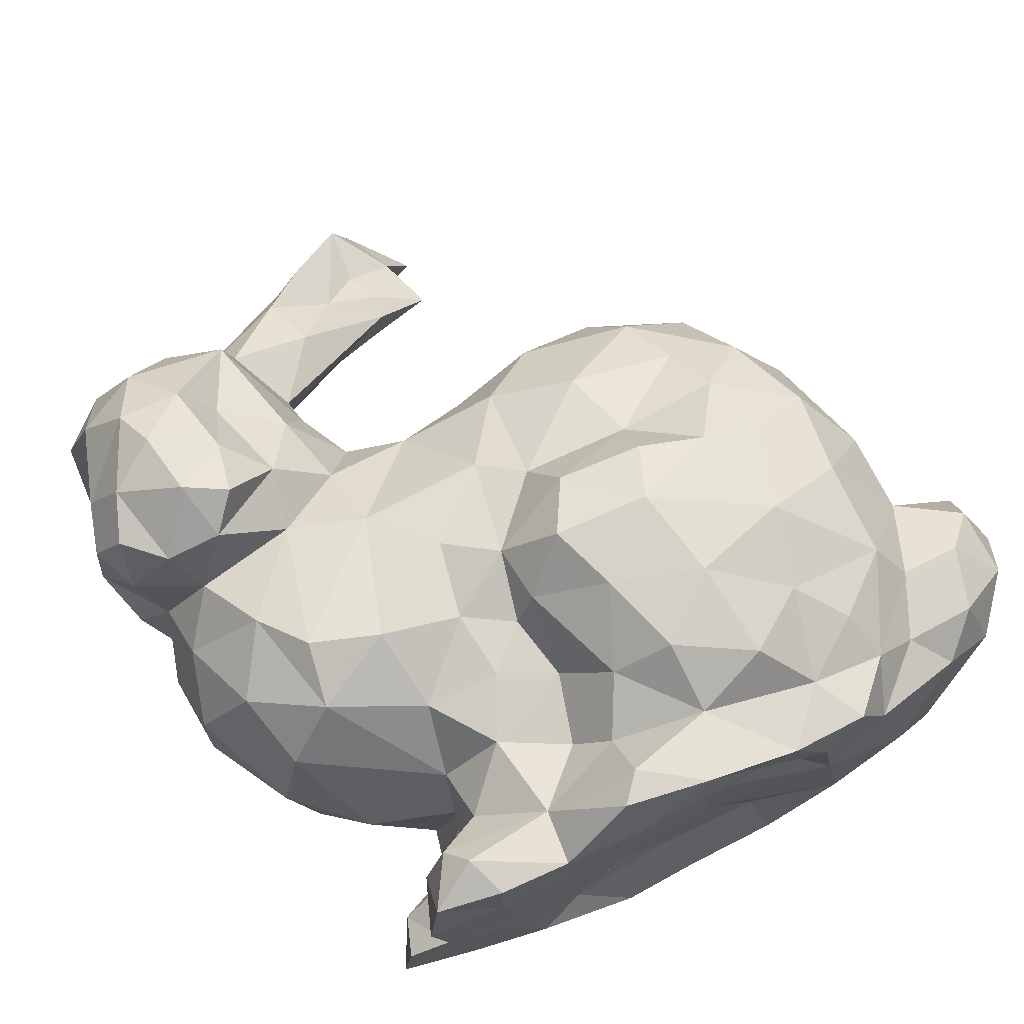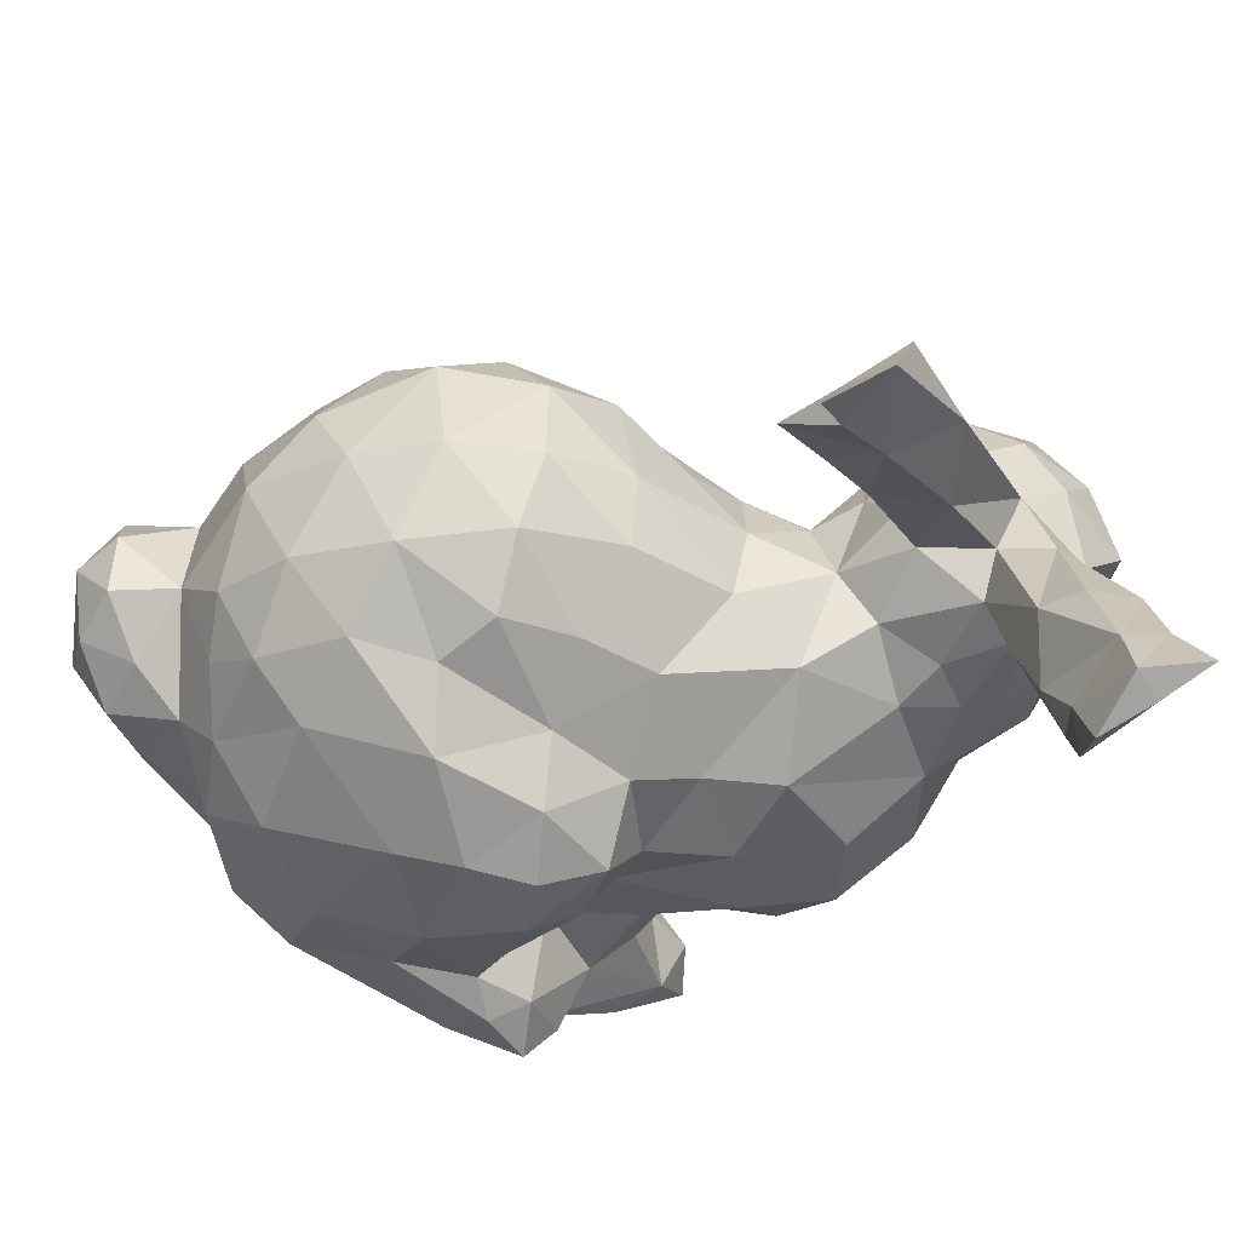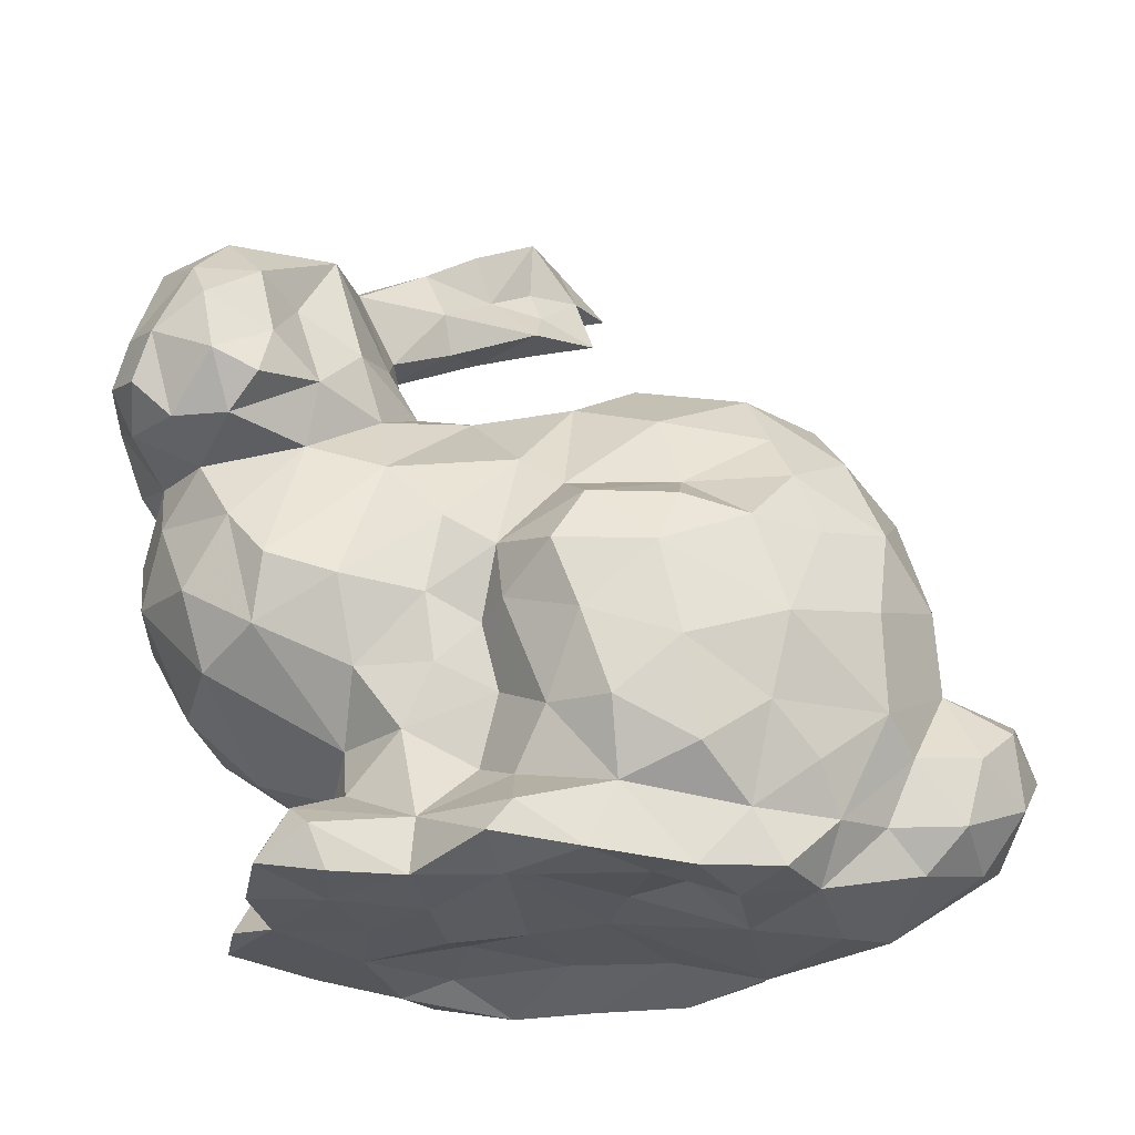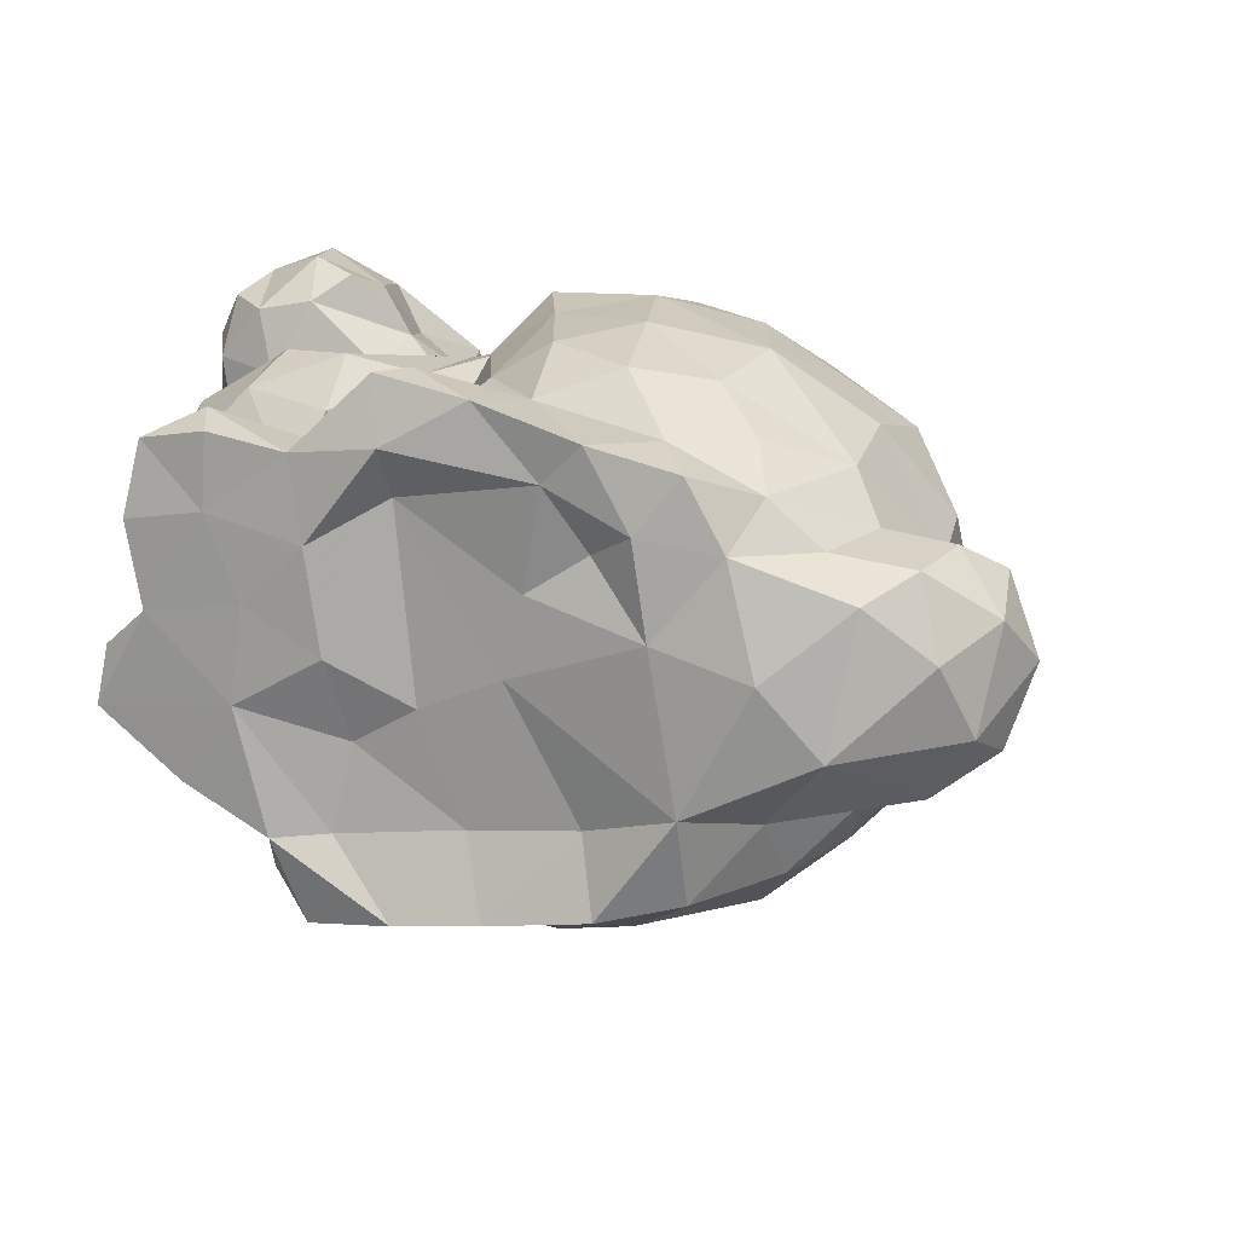
<metadata>
{"format":"obj","ext":"obj","renderer":"f3d","projection":"perspective","resolution":1024,"background":"white","views":[{"elev":72.2,"azim":-25.6,"up":"+Z"},{"elev":-50.7,"azim":149.2,"up":"+Z"},{"elev":63.4,"azim":-0.4,"up":"+Z"},{"elev":17.0,"azim":18.1,"up":"+Z"}]}
</metadata>
<code>
v -0.4189 0.4947 0.1166
v -0.4121 0.4853 0.2151
v -0.4034 0.5471 0.0671
v -0.4024 0.4486 0.07486
v -0.3985 0.5516 0.1582
v -0.3924 0.4433 0.2039
v -0.3975 0.5321 0.2242
v -0.3965 0.6265 0.136
v -0.3876 0.4923 0.01379
v -0.387 0.649 0.0772
v -0.3691 0.4095 0.02472
v -0.3873 0.3072 0.1217
v -0.3891 0.3052 0.03287
v -0.3942 0.3685 0.08727
v -0.3873 0.4704 0.257
v -0.3729 0.6109 0.2112
v -0.3731 0.4281 0.1281
v -0.3697 0.5134 0.2733
v -0.3673 0.3713 0.1583
v -0.3508 0.4378 0.2513
v -0.3592 0.5742 0.003871
v -0.355 0.3463 -0.0317
v -0.3287 0.6617 0.01342
v -0.354 0.2548 -0.009009
v -0.3513 0.6621 0.1475
v -0.3437 0.212 0.08994
v -0.3167 0.421 -0.03831
v -0.3367 0.5223 -0.0275
v -0.3396 0.2914 0.1975
v -0.3302 0.4154 0.1971
v -0.3225 0.5434 0.2914
v -0.3187 0.1988 0.01228
v -0.337 0.5851 0.266
v -0.321 0.2226 0.171
v -0.3128 0.6409 0.2176
v -0.3081 0.6763 0.09749
v -0.3294 0.7487 -0.1996
v -0.3119 0.484 0.2943
v -0.3227 0.6261 -0.02287
v -0.3051 0.8057 -0.274
v -0.2753 0.3488 -0.08644
v -0.2982 0.4356 0.262
v -0.278 0.154 0.07467
v -0.3004 0.7462 -0.1368
v -0.3108 0.6438 -0.132
v -0.2988 0.353 0.2256
v -0.3178 0.6913 -0.06501
v -0.2771 0.5899 0.2516
v -0.281 0.2235 -0.06686
v -0.3111 0.2776 -0.07621
v -0.2963 0.01943 0.06292
v -0.306 0.01681 0.01163
v -0.288 0.6003 -0.04856
v -0.295 0.7296 -0.2325
v -0.2828 0.06111 0.0319
v -0.2833 0.625 -0.1326
v -0.2732 0.2464 0.2242
v -0.2693 0.6735 0.1461
v -0.2849 0.6434 -0.2168
v -0.2769 0.6833 -0.01503
v -0.2942 0.509 -0.04286
v -0.2441 0.4841 -0.0464
v -0.2636 0.3053 0.2457
v -0.2677 0.6736 -0.2813
v -0.2711 0.466 0.2825
v -0.2549 0.6733 0.05378
v -0.2579 0.7265 -0.13
v -0.2732 0.7647 -0.3008
v -0.2736 0.01424 0.1684
v -0.261 0.05021 -0.02453
v -0.2515 0.5389 -0.04079
v -0.2424 0.7799 -0.2942
v -0.2619 0.5189 0.2642
v -0.2543 0.06526 0.1787
v -0.2609 0.02286 0.2321
v -0.2586 0.01158 0.09599
v -0.2492 0.6346 -0.121
v -0.2436 0.6169 -0.03949
v -0.2403 0.7229 -0.3221
v -0.2156 0.6433 0.1815
v -0.2398 0.6476 -0.0007791
v -0.2297 0.2405 -0.09673
v -0.247 0.5726 0.2099
v -0.2342 0.4305 0.2074
v -0.2025 0.008578 0.1812
v -0.2221 0.4875 0.2253
v -0.2444 0.699 -0.2585
v -0.2373 0.6881 -0.1271
v -0.2148 0.05011 0.2542
v -0.2321 0.0711 0.2322
v -0.2176 0.1345 -0.003175
v -0.1981 0.2818 0.2511
v -0.2286 0.08542 0.02782
v -0.1822 0.608 0.007606
v -0.1728 0.155 -0.06186
v -0.179 0.3066 -0.1151
v -0.1801 0.3967 -0.1046
v -0.1993 0.01136 0.2444
v -0.1894 0.09595 0.1958
v -0.2012 0.6681 0.08386
v -0.1895 0.5353 -0.01756
v -0.1846 0.2068 0.219
v -0.2097 0.07809 0.1443
v -0.1995 0.1021 -0.03193
v -0.1943 0.1495 0.164
v -0.1724 0.06248 -0.05476
v -0.1884 0.5408 0.1813
v -0.191 0.1215 0.1027
v -0.1938 0.08021 0.09469
v -0.1544 0.003438 -0.07884
v -0.1646 0.6835 -0.03083
v -0.1824 0.004089 0.02791
v -0.1676 0.5618 0.1157
v -0.169 0.4749 0.1714
v -0.1396 0.7289 0.02577
v -0.1272 0.06444 0.2284
v -0.137 0.4861 -0.05961
v -0.1681 0.6094 0.05154
v -0.1414 0.1459 0.2239
v -0.1185 0.005851 0.1614
v -0.151 0.5326 0.03264
v -0.1596 0.02539 -0.111
v -0.1038 0.3731 -0.115
v -0.1222 0.2677 0.2413
v -0.1401 0.5124 0.1093
v -0.113 0.6418 0.0151
v -0.1289 0.01586 -0.1521
v -0.0899 0.6648 -0.04388
v -0.107 0.06716 -0.1342
v -0.1074 0.02002 -0.07523
v -0.123 0.7626 -0.03238
v -0.1099 0.2008 -0.08637
v -0.1315 0.01131 0.2326
v -0.1192 0.6779 0.03362
v -0.08594 0.4836 0.151
v -0.09966 0.1069 -0.05339
v -0.09894 0.2813 -0.1276
v -0.1139 0.2049 0.2332
v -0.07325 0.5089 0.0659
v -0.05935 0.7315 -0.08789
v -0.06412 0.4947 -0.01198
v -0.07348 0.2418 0.2311
v -0.1055 0.005981 0.07231
v -0.07456 0.7263 -0.02333
v -0.04475 0.3506 -0.1301
v -0.07461 0.04529 -0.1565
v -0.07519 0.1159 0.2051
v -0.04351 0.07957 -0.1433
v -0.076 0.2152 -0.1619
v -0.06033 0.3056 0.2572
v -0.08202 0.7829 -0.06035
v -0.06696 0.02667 0.2959
v -0.05348 0.0298 0.1993
v -0.07209 0.1457 -0.1189
v -0.02833 0.6829 -0.01452
v -0.05846 0.1814 0.2196
v -0.05738 0.2928 -0.1848
v -0.02122 0.4392 -0.0909
v -0.04129 0.4061 0.2254
v -0.04483 0.09599 0.2429
v -0.05472 0.2489 0.267
v -0.05228 0.0007399 -0.1392
v -0.05642 0.007189 0.2421
v -0.04449 0.05375 0.2957
v -0.03179 0.816 -0.05191
v -0.0228 0.2093 -0.2049
v -0.03611 0.1349 -0.1683
v 0.02648 0.3258 -0.1869
v -0.00113 0.3711 0.2445
v -0.01324 0.2827 0.3141
v 0.00231 0.02874 -0.06246
v 0.01657 0.3358 0.2977
v -0.005768 0.8224 -0.1129
v -0.01771 0.1492 0.2699
v -0.02297 0.7222 -0.0461
v 0.04141 0.07881 0.2713
v 0.00802 0.4753 0.1913
v -5.946e-05 0.7525 -0.1144
v 0.01471 0.01679 0.2823
v 0.03654 0.143 0.3032
v -0.001096 0.2667 -0.21
v 0.01063 0.22 0.3093
v 0.02208 0.004006 -0.1307
v 0.03238 0.05653 -0.1425
v 0.04058 0.1343 -0.1829
v 0.05879 0.247 -0.2018
v 0.04656 0.5055 -0.02843
v 0.03086 0.7076 -0.08022
v 0.05222 0.5266 0.04283
v 0.04227 0.3654 -0.1286
v 0.04357 0.7853 -0.1561
v 0.08355 0.4428 0.227
v 0.0131 0.7686 -0.09309
v 0.06615 0.5166 0.1529
v 0.1344 0.4314 -0.1012
v 0.07733 0.2788 0.3174
v 0.0964 0.1928 0.313
v 0.1015 0.3671 0.2531
v 0.1132 0.2153 -0.1854
v 0.1229 0.07954 -0.1477
v 0.1095 0.1039 0.2959
v 0.0977 0.02687 -0.05123
v 0.1291 0.3183 -0.1695
v 0.09712 0.3301 0.3034
v 0.1133 0.004568 -0.1169
v 0.1567 0.003792 0.1098
v 0.1048 0.01042 0.2564
v 0.1886 0.224 0.2911
v 0.145 0.5291 0.111
v 0.1046 0.02864 0.1681
v 0.1483 0.4887 -0.05105
v 0.1582 0.3712 -0.1147
v 0.1523 0.06245 0.2511
v 0.1666 0.4863 0.1855
v 0.1436 0.5255 0.01728
v 0.1435 0.005981 0.1906
v 0.2009 0.3759 0.2476
v 0.1591 0.3147 0.2926
v 0.1702 0.1472 0.2802
v 0.1807 0.01511 0.238
v 0.1809 0.002056 -0.02501
v 0.1833 0.02397 -0.1011
v 0.2089 0.1443 -0.1394
v 0.2118 0.1061 0.2475
v 0.2239 0.4905 0.01828
v 0.2295 0.06447 0.2142
v 0.2133 0.01573 0.1795
v 0.234 0.05607 -0.04014
v 0.2302 0.2587 -0.1292
v 0.2401 0.002883 0.08629
v 0.2339 0.349 -0.1037
v 0.2338 0.4284 -0.05881
v 0.2339 0.4832 0.1318
v 0.2427 0.08988 -0.09176
v 0.2535 0.4158 0.1935
v 0.2751 0.1588 0.2192
v 0.2836 0.3335 0.2109
v 0.2748 0.1688 -0.08735
v 0.2738 0.07247 0.1735
v 0.2892 0.01896 0.02561
v 0.2872 0.2745 -0.08965
v 0.2875 0.4314 0.02341
v 0.3089 0.3996 0.1028
v 0.2972 0.1326 -0.03718
v 0.3079 0.03965 0.1431
v 0.3 0.3557 -0.04599
v 0.3004 0.1343 0.1786
v 0.2986 0.06488 -0.02504
v 0.3288 0.2849 0.1523
v 0.3287 0.274 -0.02367
v 0.3383 0.3321 0.05248
v 0.3443 0.07714 0.1643
v 0.3524 0.09003 -0.01816
v 0.3649 0.05515 0.09848
v 0.344 0.2177 0.03209
v 0.335 0.2104 0.1357
v 0.3531 0.1516 -0.01085
v 0.3605 0.1375 0.1697
v 0.3933 0.1702 0.1452
v 0.3893 0.08011 0.03602
v 0.401 0.1858 0.02655
v 0.4011 0.1302 0.0127
v 0.4059 0.2009 0.0846
v 0.4024 0.1065 0.1232
v 0.4228 0.1485 0.0812
v -0.2309 0.01021 -0.04236
v -0.1718 0.005703 0.1101
v -0.01534 0.5061 0.1164
v -0.3225 0.7046 -0.1413
v 0.0584 0.4415 -0.0932
v -0.08991 0.7712 -0.006157
v 0.05172 0.0265 0.1331
v -0.1083 0.3424 0.2415
v 0.2215 0.3153 0.2555
v -0.2932 0.7752 -0.2161
v -0.1608 0.4033 0.2185
v -0.09072 0.0275 0.0004335
v 0.03486 0.02591 0.06398
v 0.2722 0.2489 0.2314
v -0.03589 0.02633 0.0331
v 0.1846 0.4277 0.2184
v 0.3078 0.2202 -0.05124
v -0.25 0.6613 -0.1977
v -0.03167 0.686 -0.06053
v -0.03479 0.758 -0.05833
v 0.06954 0.01667 0.2218
v -0.2506 0.7612 -0.23
f 5 1 2
f 1 6 2
f 3 4 1
f 5 3 1
f 4 17 1
f 17 6 1
f 7 5 2
f 6 15 2
f 2 18 7
f 15 18 2
f 9 4 3
f 5 8 3
f 8 10 3
f 21 9 3
f 10 21 3
f 9 11 4
f 11 17 4
f 7 16 5
f 8 5 16
f 20 15 6
f 17 30 6
f 30 20 6
f 33 16 7
f 33 7 18
f 25 10 8
f 25 8 16
f 27 11 9
f 28 9 21
f 28 27 9
f 23 21 10
f 36 23 10
f 25 36 10
f 13 14 11
f 22 13 11
f 14 17 11
f 27 22 11
f 14 13 12
f 13 26 12
f 19 14 12
f 29 19 12
f 26 34 12
f 34 29 12
f 22 24 13
f 24 26 13
f 19 17 14
f 20 18 15
f 35 25 16
f 33 35 16
f 19 30 17
f 38 18 20
f 31 33 18
f 38 31 18
f 29 46 19
f 46 30 19
f 30 42 20
f 42 38 20
f 23 39 21
f 53 28 21
f 21 39 53
f 22 50 24
f 27 41 22
f 22 41 50
f 36 66 23
f 47 39 23
f 60 47 23
f 66 60 23
f 32 26 24
f 49 32 24
f 50 49 24
f 35 58 25
f 25 58 36
f 32 43 26
f 43 34 26
f 28 61 27
f 97 41 27
f 62 27 61
f 97 27 62
f 53 61 28
f 34 57 29
f 57 46 29
f 30 84 42
f 46 84 30
f 48 33 31
f 38 73 31
f 73 48 31
f 91 43 32
f 49 91 32
f 48 35 33
f 43 105 34
f 105 57 34
f 48 80 35
f 80 58 35
f 58 66 36
f 37 40 54
f 37 275 40
f 269 44 37
f 37 44 275
f 54 269 37
f 42 65 38
f 65 73 38
f 47 45 39
f 45 53 39
f 68 54 40
f 72 68 40
f 72 40 275
f 82 50 41
f 96 82 41
f 41 97 96
f 42 86 65
f 84 86 42
f 43 91 108
f 108 105 43
f 60 44 47
f 44 269 47
f 60 67 44
f 67 287 44
f 275 44 287
f 47 269 45
f 56 53 45
f 59 56 45
f 269 59 45
f 63 46 57
f 63 84 46
f 73 83 48
f 83 80 48
f 50 82 49
f 82 91 49
f 55 52 51
f 52 76 51
f 76 55 51
f 70 52 55
f 52 70 266
f 52 112 76
f 112 52 266
f 56 77 53
f 71 61 53
f 78 71 53
f 78 53 77
f 64 59 54
f 59 269 54
f 54 68 64
f 93 70 55
f 109 55 76
f 93 55 109
f 59 77 56
f 92 63 57
f 102 92 57
f 102 57 105
f 100 66 58
f 80 100 58
f 64 87 59
f 283 77 59
f 87 283 59
f 66 81 60
f 67 60 88
f 81 88 60
f 71 62 61
f 71 101 62
f 117 97 62
f 101 117 62
f 276 84 63
f 92 276 63
f 79 64 68
f 87 64 79
f 86 73 65
f 66 111 81
f 100 115 66
f 66 131 111
f 66 115 131
f 67 88 287
f 72 79 68
f 75 74 69
f 74 76 69
f 85 75 69
f 76 85 69
f 93 104 70
f 104 106 70
f 70 106 110
f 266 70 110
f 78 101 71
f 79 72 87
f 87 72 287
f 275 287 72
f 86 83 73
f 75 90 74
f 74 103 76
f 90 99 74
f 99 103 74
f 85 98 75
f 89 90 75
f 98 89 75
f 76 267 85
f 103 109 76
f 76 112 267
f 77 88 78
f 88 77 283
f 81 78 88
f 81 94 78
f 94 101 78
f 107 80 83
f 113 100 80
f 107 113 80
f 111 94 81
f 95 91 82
f 132 95 82
f 96 132 82
f 86 107 83
f 114 86 84
f 276 114 84
f 133 98 85
f 120 133 85
f 267 120 85
f 86 114 107
f 283 87 287
f 88 283 287
f 89 116 90
f 98 133 89
f 116 89 133
f 116 99 90
f 104 93 91
f 108 91 93
f 95 104 91
f 92 102 124
f 124 273 92
f 273 276 92
f 109 108 93
f 121 101 94
f 128 94 111
f 118 121 94
f 126 118 94
f 128 126 94
f 106 104 95
f 136 106 95
f 132 136 95
f 96 97 123
f 137 96 123
f 132 96 137
f 123 97 117
f 103 99 105
f 119 105 99
f 116 119 99
f 118 100 113
f 115 100 134
f 118 134 100
f 121 117 101
f 105 119 102
f 119 138 102
f 124 102 138
f 108 103 105
f 108 109 103
f 122 110 106
f 129 122 106
f 136 129 106
f 113 107 125
f 107 114 125
f 130 112 110
f 112 266 110
f 122 127 110
f 162 110 127
f 162 130 110
f 111 140 128
f 131 140 111
f 112 130 277
f 112 143 267
f 277 143 112
f 121 118 113
f 121 113 125
f 114 135 125
f 135 114 276
f 271 131 115
f 134 144 115
f 144 271 115
f 116 147 119
f 152 116 133
f 116 160 147
f 152 164 116
f 164 160 116
f 141 117 121
f 158 123 117
f 141 158 117
f 126 134 118
f 156 138 119
f 147 156 119
f 120 163 133
f 153 120 143
f 267 143 120
f 163 120 153
f 125 139 121
f 139 141 121
f 129 127 122
f 145 137 123
f 158 145 123
f 142 124 138
f 142 150 124
f 124 150 273
f 135 139 125
f 128 155 126
f 126 155 134
f 146 127 129
f 146 162 127
f 128 140 284
f 128 284 155
f 136 148 129
f 148 146 129
f 162 171 130
f 130 171 277
f 151 140 131
f 165 151 131
f 165 131 271
f 154 136 132
f 137 149 132
f 149 154 132
f 163 152 133
f 144 134 155
f 268 139 135
f 135 159 177
f 159 135 276
f 177 268 135
f 154 148 136
f 145 157 137
f 157 149 137
f 156 142 138
f 139 189 141
f 189 139 268
f 140 151 173
f 178 140 173
f 188 140 178
f 188 284 140
f 141 187 158
f 189 187 141
f 161 150 142
f 156 161 142
f 280 153 143
f 277 280 143
f 155 175 144
f 144 165 271
f 165 144 285
f 144 175 285
f 168 157 145
f 158 190 145
f 190 168 145
f 148 184 146
f 184 162 146
f 174 156 147
f 160 174 147
f 154 167 148
f 167 185 148
f 185 184 148
f 167 154 149
f 157 166 149
f 167 149 166
f 169 159 150
f 150 159 273
f 161 170 150
f 172 169 150
f 170 172 150
f 173 151 165
f 163 179 152
f 179 164 152
f 286 163 153
f 278 272 153
f 272 286 153
f 280 278 153
f 155 188 175
f 284 188 155
f 156 174 161
f 181 166 157
f 168 181 157
f 187 270 158
f 270 190 158
f 177 159 169
f 273 159 276
f 164 176 160
f 176 174 160
f 182 170 161
f 174 182 161
f 183 171 162
f 184 183 162
f 163 286 179
f 179 176 164
f 193 173 165
f 193 165 285
f 185 167 166
f 181 186 166
f 186 185 166
f 186 181 168
f 203 186 168
f 203 168 190
f 172 198 169
f 169 192 177
f 198 192 169
f 196 172 170
f 182 196 170
f 183 202 171
f 202 278 171
f 171 280 277
f 171 278 280
f 196 204 172
f 204 198 172
f 191 178 173
f 193 191 173
f 176 180 174
f 174 180 182
f 175 188 193
f 175 193 285
f 207 176 179
f 201 180 176
f 176 213 201
f 176 207 213
f 192 194 177
f 177 194 268
f 188 178 193
f 191 193 178
f 286 207 179
f 182 180 197
f 201 197 180
f 197 196 182
f 184 205 183
f 205 202 183
f 185 200 184
f 200 205 184
f 186 199 185
f 200 185 199
f 203 199 186
f 189 215 187
f 215 211 187
f 211 270 187
f 194 209 189
f 189 268 194
f 215 189 209
f 195 212 190
f 270 195 190
f 212 203 190
f 214 194 192
f 198 281 192
f 214 192 281
f 214 209 194
f 211 232 195
f 211 195 270
f 212 195 232
f 197 208 196
f 218 204 196
f 208 218 196
f 219 197 201
f 219 208 197
f 204 218 198
f 218 217 198
f 198 217 281
f 199 223 200
f 199 203 229
f 229 223 199
f 222 205 200
f 234 222 200
f 223 234 200
f 213 219 201
f 221 202 205
f 202 221 278
f 212 231 203
f 231 229 203
f 222 221 205
f 216 210 206
f 206 210 272
f 227 216 206
f 221 230 206
f 221 206 278
f 230 227 206
f 206 272 278
f 220 213 207
f 216 220 207
f 286 216 207
f 274 218 208
f 219 236 208
f 279 208 236
f 279 274 208
f 214 233 209
f 225 215 209
f 233 225 209
f 216 286 210
f 286 272 210
f 215 225 211
f 232 211 225
f 232 231 212
f 224 219 213
f 226 213 220
f 224 213 226
f 235 233 214
f 235 214 281
f 227 220 216
f 218 274 217
f 237 235 217
f 235 281 217
f 274 237 217
f 224 236 219
f 226 220 227
f 222 228 221
f 240 221 228
f 240 230 221
f 234 228 222
f 229 238 223
f 238 234 223
f 226 236 224
f 242 232 225
f 225 233 242
f 227 239 226
f 236 226 247
f 247 226 239
f 230 245 227
f 245 239 227
f 234 244 228
f 248 240 228
f 248 228 244
f 241 229 231
f 241 238 229
f 245 230 240
f 232 246 231
f 231 246 241
f 242 246 232
f 235 243 233
f 233 243 242
f 238 244 234
f 243 235 237
f 256 236 247
f 279 236 256
f 243 237 249
f 249 237 279
f 279 237 274
f 238 241 282
f 244 238 282
f 245 252 239
f 252 247 239
f 254 245 240
f 248 253 240
f 253 260 240
f 260 254 240
f 246 250 241
f 282 241 250
f 243 251 242
f 251 246 242
f 249 251 243
f 253 248 244
f 257 253 244
f 255 257 244
f 244 282 255
f 254 252 245
f 246 251 250
f 252 258 247
f 258 256 247
f 251 249 256
f 256 249 279
f 251 255 250
f 282 250 255
f 256 255 251
f 254 264 252
f 264 258 252
f 257 262 253
f 262 260 253
f 260 264 254
f 256 263 255
f 261 257 255
f 263 261 255
f 258 259 256
f 259 263 256
f 261 262 257
f 264 259 258
f 265 263 259
f 264 265 259
f 265 260 262
f 260 265 264
f 265 262 261
f 265 261 263

</code>
